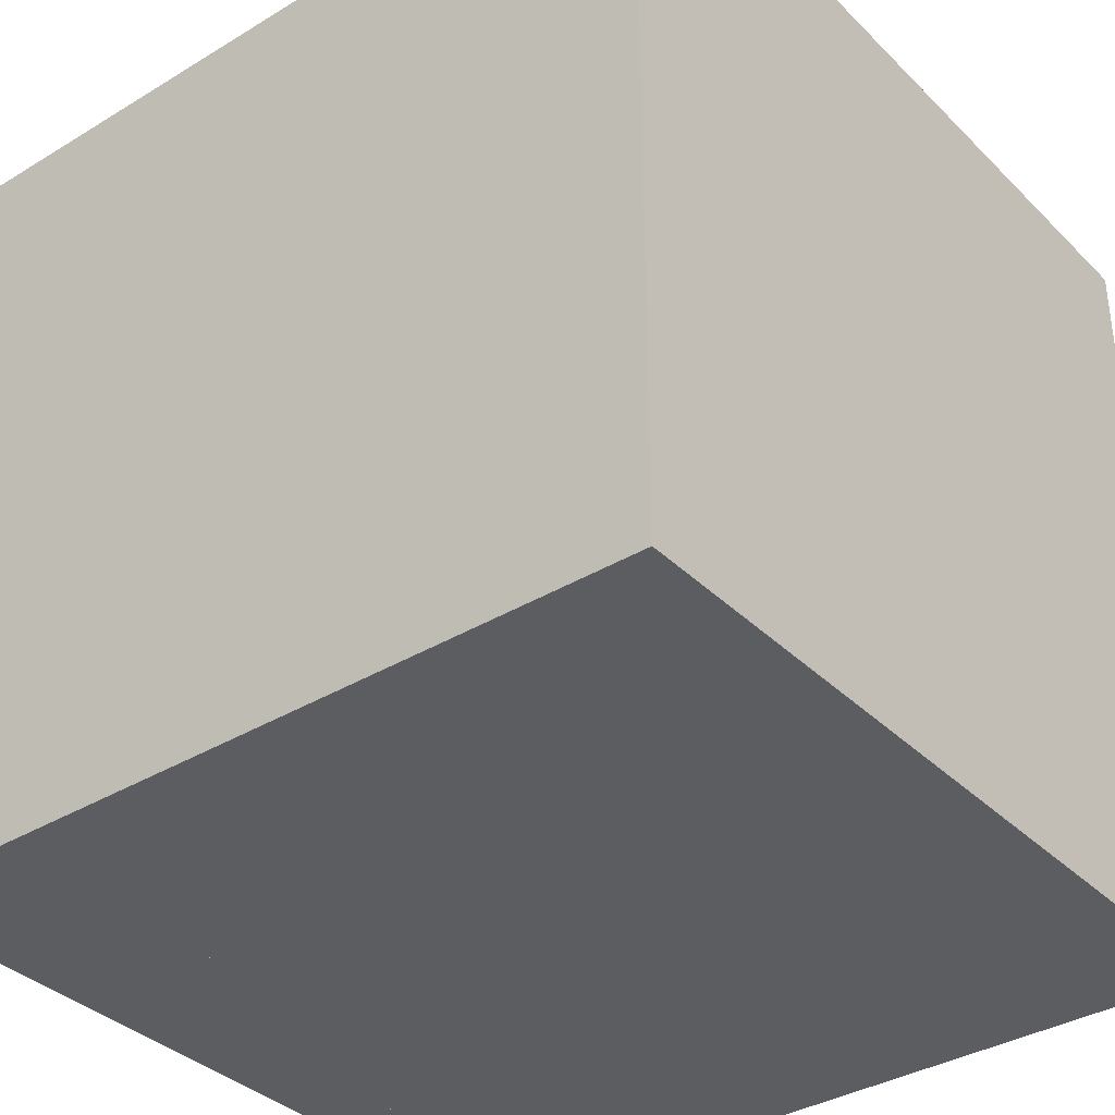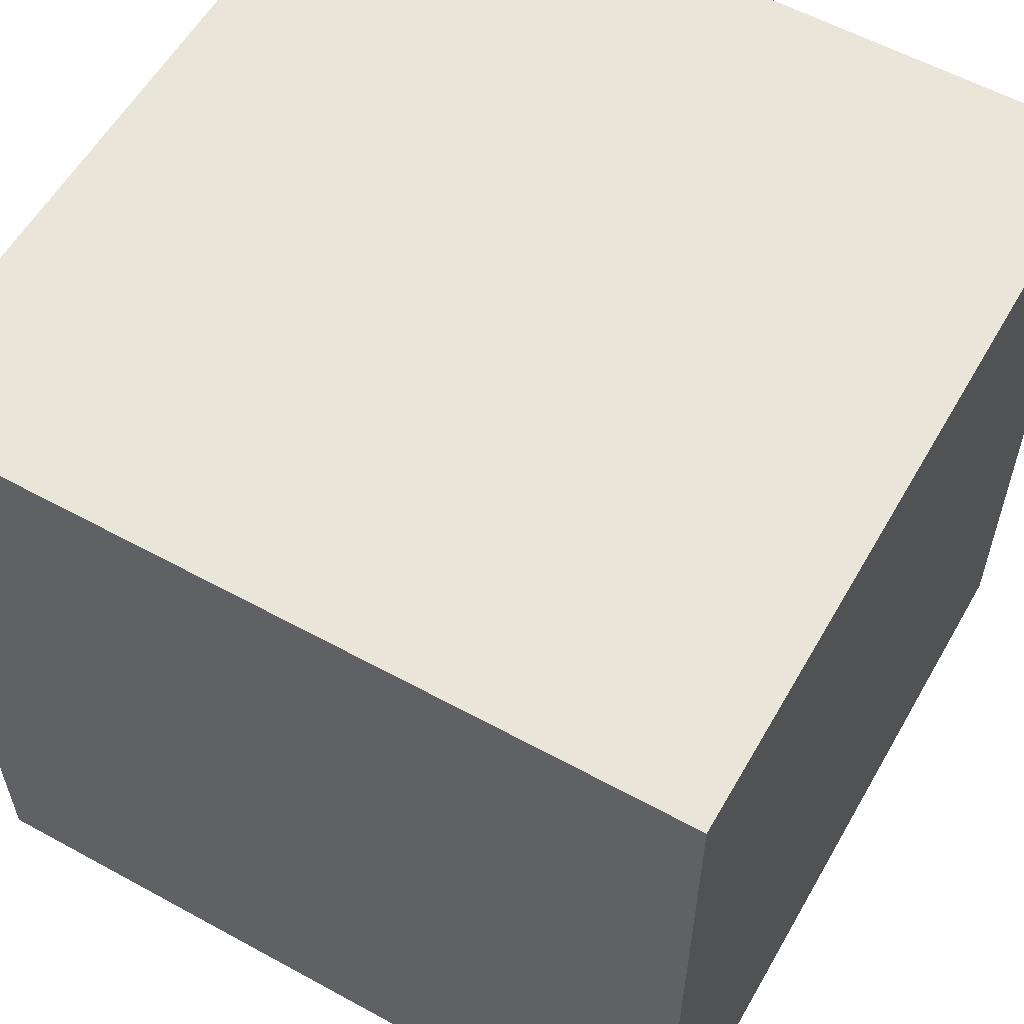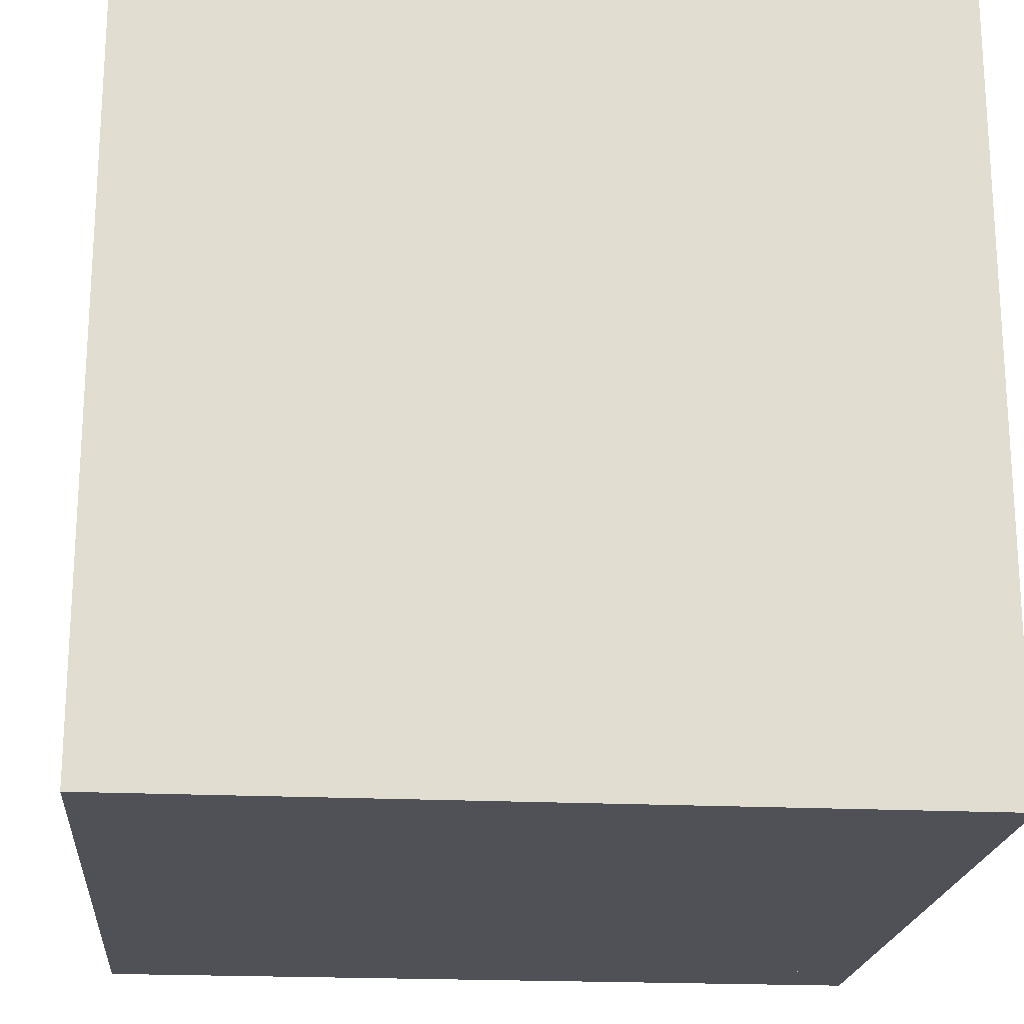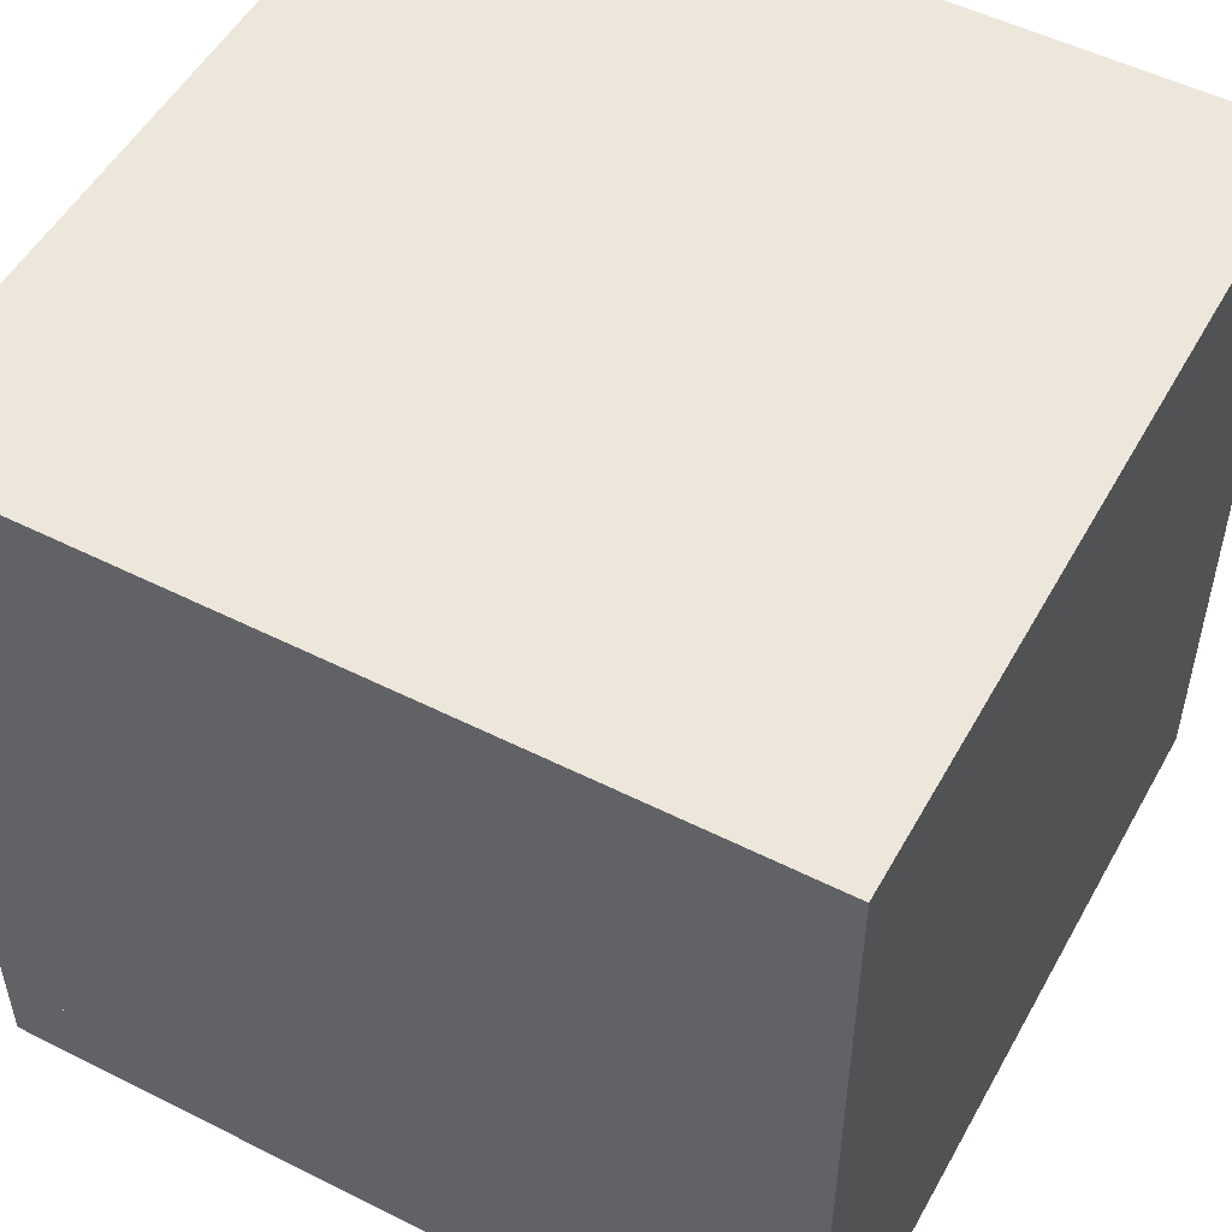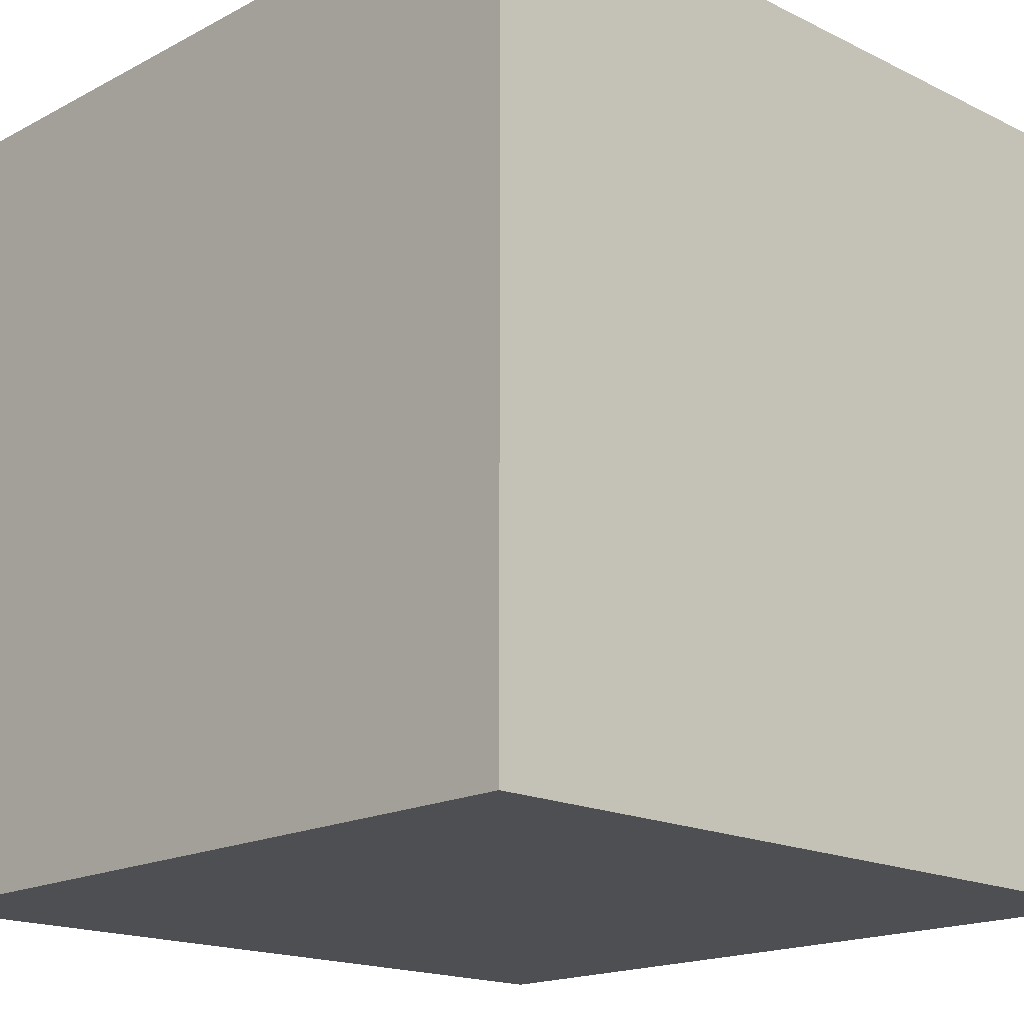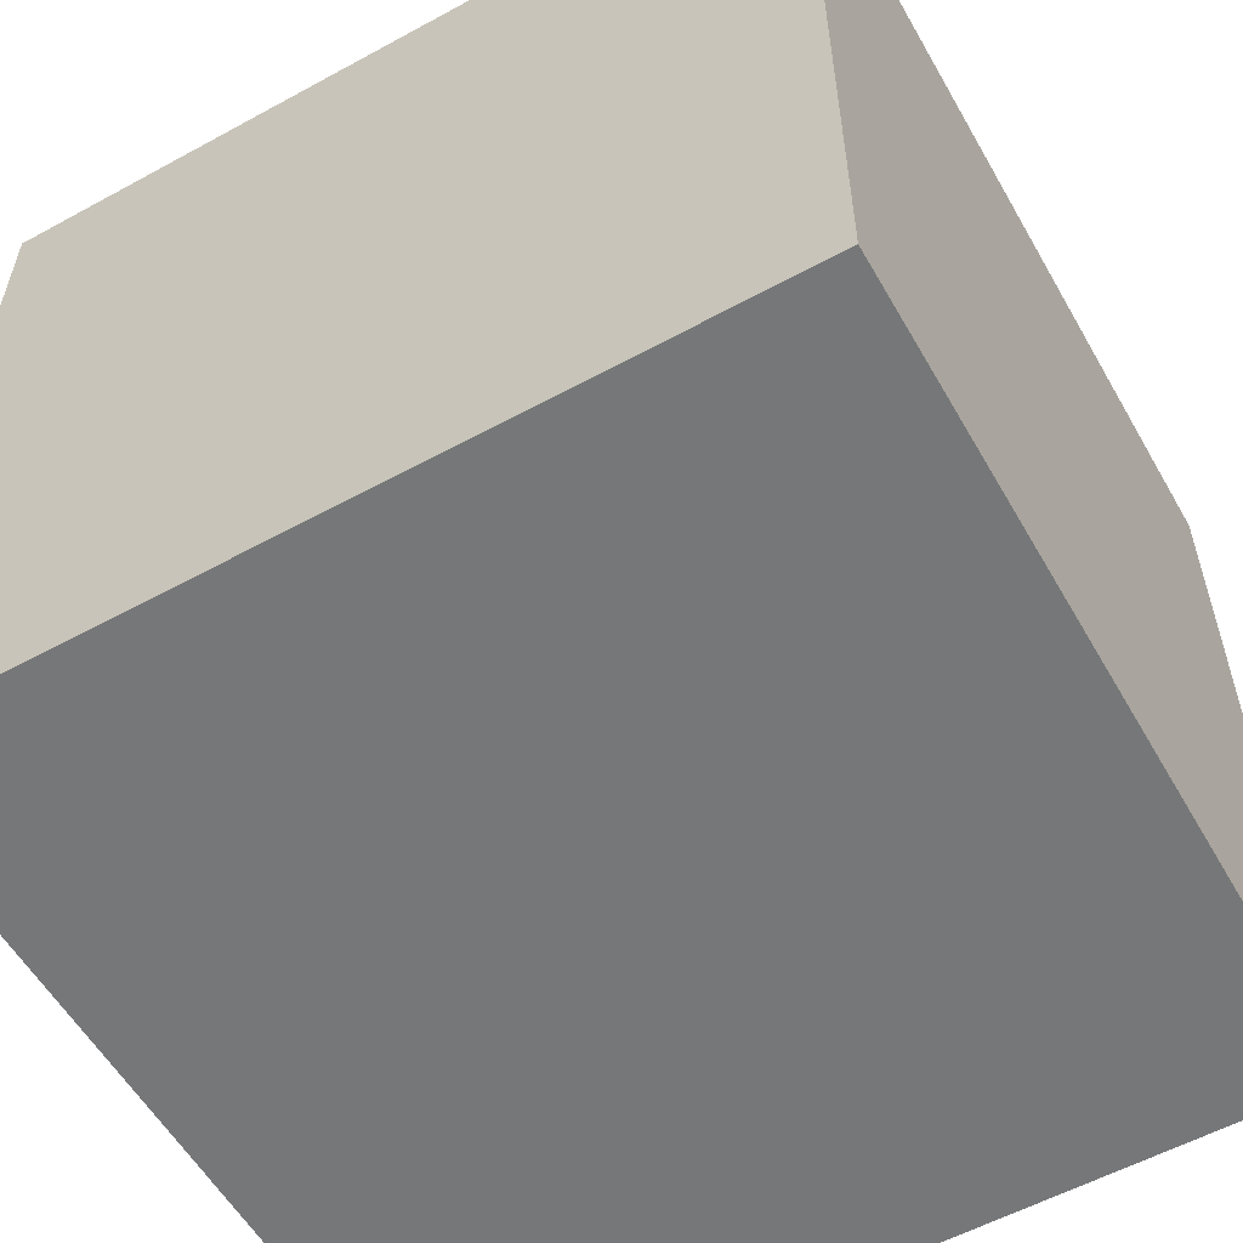
<metadata>
{"format":"obj","ext":"obj","renderer":"f3d","projection":"perspective","resolution":1024,"background":"white","views":[{"elev":-36.1,"azim":-51.6,"up":"+Y"},{"elev":57.8,"azim":-150.4,"up":"+Z"},{"elev":-20.3,"azim":-95.1,"up":"+Z"},{"elev":52.1,"azim":118.5,"up":"+Z"},{"elev":-17.5,"azim":-44.0,"up":"+Z"},{"elev":-57.0,"azim":29.6,"up":"+Y"}]}
</metadata>
<code>
v 40 6 -9
v 40 6 -15
v 42 6 -15
v 42 6 -9
v 40 8 -9
v 40 8 -15
v 42 8 -15
v 42 8 -9
f 6 2 1
f 7 3 2
f 8 4 3
f 5 1 4
f 2 3 4
f 7 6 5
f 5 6 1
f 6 7 2
f 7 8 3
f 8 5 4
f 1 2 4
f 8 7 5
v 28 0 -23.76
v 23.76 0 -28
v 28 0 -32.24
v 32.24 0 -28
v 28 6 -23.76
v 23.76 6 -28
v 28 6 -32.24
v 32.24 6 -28
f 14 10 9
f 15 11 10
f 16 12 11
f 13 9 12
f 9 10 11
f 15 14 13
f 13 14 9
f 14 15 10
f 15 16 11
f 16 13 12
f 12 9 11
f 16 15 13
v 40.13 0 -30.5
v 30.5 0 -40.13
v 40.13 0 -40.13
v 40.13 0 -30.5
v 40.13 8 -30.5
v 30.5 8 -40.13
v 40.13 8 -40.13
v 40.13 8 -30.5
f 22 18 17
f 23 19 18
f 24 20 19
f 21 17 20
f 18 19 20
f 23 22 21
f 21 22 17
f 22 23 18
f 23 24 19
f 24 21 20
f 17 18 20
f 24 23 21
v 20 0 50
v 20 0 20
v 50 0 20
v 50 0 50
v 20 2 50
v 20 2 20
v 50 2 20
v 50 2 50
f 30 26 25
f 31 27 26
f 32 28 27
f 29 25 28
f 26 27 28
f 31 30 29
f 29 30 25
f 30 31 26
f 31 32 27
f 32 29 28
f 25 26 28
f 32 31 29
v -30.5 0 34.5
v -34.5 0 34.5
v -34.5 0 9.5
v -30.5 0 9.5
v -30.5 3 34.5
v -34.5 3 34.5
v -34.5 3 9.5
v -30.5 3 9.5
f 38 34 33
f 39 35 34
f 40 36 35
f 37 33 36
f 33 34 35
f 39 38 37
f 37 38 33
f 38 39 34
f 39 40 35
f 40 37 36
f 36 33 35
f 40 39 37
v -10 0 10
v -10 0 -10
v 10 0 -10
v 10 0 10
v -10 3 10
v -10 3 -10
v 10 3 -10
v 10 3 10
f 46 42 41
f 47 43 42
f 48 44 43
f 45 41 44
f 42 43 44
f 47 46 45
f 45 46 41
f 46 47 42
f 47 48 43
f 48 45 44
f 41 42 44
f 48 47 45
v -50 0 -50
v 50 0 -50
v -50 100 -50
v 50 100 -50
f 50 52 51
f 49 50 51
v -50 0 50
v 50 0 50
v -50 0 -50
v 50 0 -50
f 54 56 55
f 53 54 55
v -50 0 50
v 50 0 50
v -50 100 50
v 50 100 50
f 59 60 58
f 57 59 58
v 50 0 50
v 50 0 -50
v 50 100 50
v 50 100 -50
f 63 64 62
f 61 63 62
v -50 0 50
v -50 0 -50
v -50 100 50
v -50 100 -50
f 65 66 68
f 67 65 68
v -50 100 50
v 50 100 50
v -50 100 -50
v 50 100 -50
f 71 72 70
f 69 71 70
v -5 3 5
v -5 3 -5
v 5 3 -5
v 5 3 5
v -5 13 5
v -5 13 -5
v 5 13 -5
v 5 13 5
f 80 76 75
f 79 80 75
f 78 74 73
f 79 75 74
f 77 73 76
f 74 75 76
f 79 78 77
f 77 78 73
f 78 79 74
f 80 77 76
f 73 74 76
f 80 79 77
v -40 2 -20
v -50 2 -20
v -50 2 -50
v -40 2 -50
v -40 4 -20
v -50 4 -20
v -50 4 -50
v -40 4 -50
f 86 82 81
f 87 83 82
f 88 84 83
f 85 81 84
f 82 83 84
f 88 87 86
f 85 86 81
f 86 87 82
f 87 88 83
f 88 85 84
f 81 82 84
f 85 88 86
v -30.6 0 34.5
v -30.6 0 30.5
v -9.6 0 30.5
v -9.6 0 34.5
v -30.6 3 34.5
v -30.6 3 30.5
v -9.6 3 30.5
v -9.6 3 34.5
f 94 90 89
f 95 91 90
f 96 92 91
f 93 89 92
f 90 91 92
f 95 94 93
f 93 94 89
f 94 95 90
f 95 96 91
f 96 93 92
f 89 90 92
f 96 95 93
v 20 0 -40
v 20 0 -50
v 50 0 -50
v 50 0 -40
v 20 8 -40
v 20 8 -50
v 50 8 -50
v 50 8 -40
f 102 98 97
f 103 99 98
f 104 100 99
f 101 97 100
f 98 99 100
f 103 102 101
f 101 102 97
f 102 103 98
f 103 104 99
f 104 101 100
f 97 98 100
f 104 103 101
v 20 2 50
v 20 2 40
v 50 2 40
v 50 2 50
v 20 4 50
v 20 4 40
v 50 4 40
v 50 4 50
f 110 106 105
f 111 107 106
f 112 108 107
f 109 105 108
f 106 107 108
f 111 110 109
f 109 110 105
f 110 111 106
f 111 112 107
f 112 109 108
f 105 106 108
f 112 111 109
v 50 0 -20
v 40 0 -20
v 40 0 -50
v 50 0 -50
v 50 8 -20
v 40 8 -20
v 40 8 -50
v 50 8 -50
f 118 114 113
f 119 115 114
f 120 116 115
f 117 113 116
f 114 115 116
f 120 119 118
f 117 118 113
f 118 119 114
f 119 120 115
f 120 117 116
f 113 114 116
f 117 120 118
v -50 0 -20
v -50 0 -50
v -20 0 -50
v -20 0 -20
v -50 2 -20
v -50 2 -50
v -20 2 -50
v -20 2 -20
f 126 122 121
f 127 123 122
f 128 124 123
f 125 121 124
f 122 123 124
f 127 126 125
f 125 126 121
f 126 127 122
f 127 128 123
f 128 125 124
f 121 122 124
f 128 127 125
v -20 0 -40
v -20 0 -50
v 20 0 -50
v 20 0 -40
v -20 6 -40
v -20 6 -50
v 20 6 -50
v 20 6 -40
f 134 130 129
f 135 131 130
f 136 132 131
f 133 129 132
f 130 131 132
f 135 134 133
f 133 134 129
f 134 135 130
f 135 136 131
f 136 133 132
f 129 130 132
f 136 135 133
v 50 0 20
v 40 0 20
v 40 0 -20
v 50 0 -20
v 50 6 20
v 40 6 20
v 40 6 -20
v 50 6 -20
f 142 138 137
f 143 139 138
f 144 140 139
f 141 137 140
f 138 139 140
f 143 142 141
f 141 142 137
f 142 143 138
f 143 144 139
f 144 141 140
f 137 138 140
f 144 143 141
v -50 2 -40
v -50 2 -50
v -20 2 -50
v -20 2 -40
v -50 4 -40
v -50 4 -50
v -20 4 -50
v -20 4 -40
f 150 146 145
f 151 147 146
f 152 148 147
f 149 145 148
f 146 147 148
f 151 150 149
f 149 150 145
f 150 151 146
f 151 152 147
f 152 149 148
f 145 146 148
f 152 151 149
v 50 2 50
v 40 2 50
v 40 2 20
v 50 2 20
v 50 4 50
v 40 4 50
v 40 4 20
v 50 4 20
f 158 154 153
f 159 155 154
f 160 156 155
f 157 153 156
f 154 155 156
f 160 159 158
f 157 158 153
f 158 159 154
f 159 160 155
f 160 157 156
f 153 154 156
f 157 160 158
v 40 6 15
v 40 6 9
v 42 6 9
v 42 6 15
v 40 8 15
v 40 8 9
v 42 8 9
v 42 8 15
f 166 162 161
f 167 163 162
f 168 164 163
f 165 161 164
f 162 163 164
f 167 166 165
f 165 166 161
f 166 167 162
f 167 168 163
f 168 165 164
f 161 162 164
f 168 167 165
v -9 6 -40
v -15 6 -40
v -15 6 -42
v -9 6 -42
v -9 8 -40
v -15 8 -40
v -15 8 -42
v -9 8 -42
f 174 170 169
f 175 171 170
f 176 172 171
f 173 169 172
f 169 170 171
f 175 174 173
f 173 174 169
f 174 175 170
f 175 176 171
f 176 173 172
f 172 169 171
f 176 175 173
v 40 6 3
v 40 6 -3
v 42 6 -3
v 42 6 3
v 40 8 3
v 40 8 -3
v 42 8 -3
v 42 8 3
f 182 178 177
f 183 179 178
f 184 180 179
f 181 177 180
f 178 179 180
f 183 182 181
f 181 182 177
f 182 183 178
f 183 184 179
f 184 181 180
f 177 178 180
f 184 183 181
v 15 6 -40
v 9 6 -40
v 9 6 -42
v 15 6 -42
v 15 8 -40
v 9 8 -40
v 9 8 -42
v 15 8 -42
f 190 186 185
f 191 187 186
f 192 188 187
f 189 185 188
f 185 186 187
f 191 190 189
f 189 190 185
f 190 191 186
f 191 192 187
f 192 189 188
f 188 185 187
f 192 191 189
v 3 6 -40
v -3 6 -40
v -3 6 -42
v 3 6 -42
v 3 8 -40
v -3 8 -40
v -3 8 -42
v 3 8 -42
f 198 194 193
f 199 195 194
f 200 196 195
f 197 193 196
f 193 194 195
f 199 198 197
f 197 198 193
f 198 199 194
f 199 200 195
f 200 197 196
f 196 193 195
f 200 199 197

</code>
